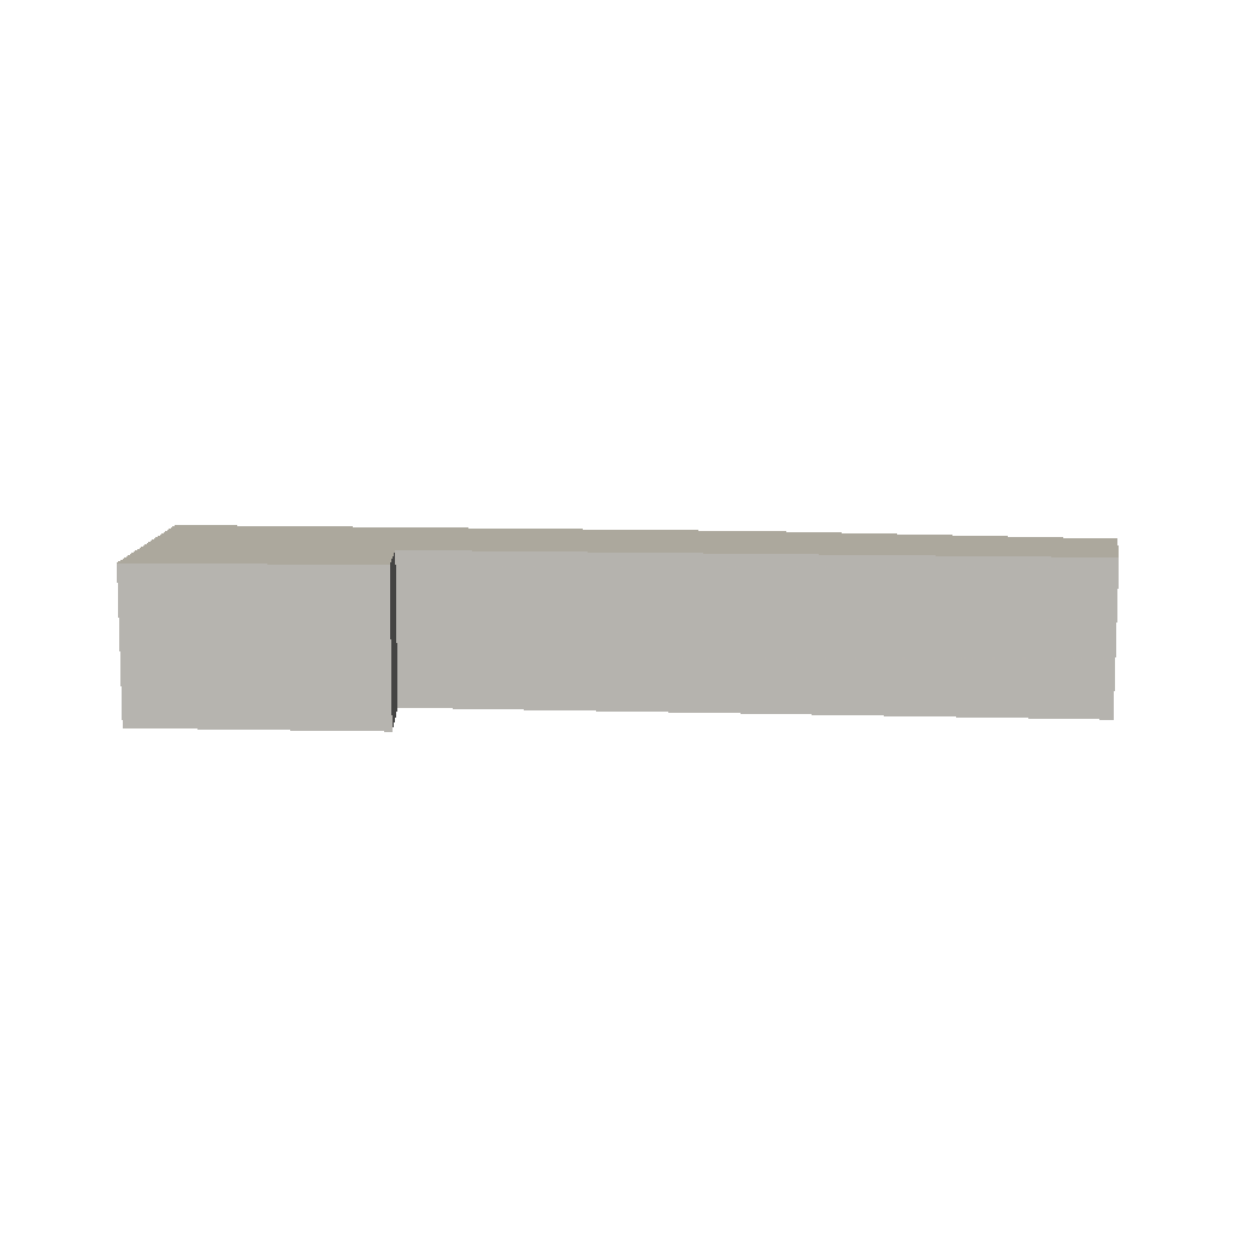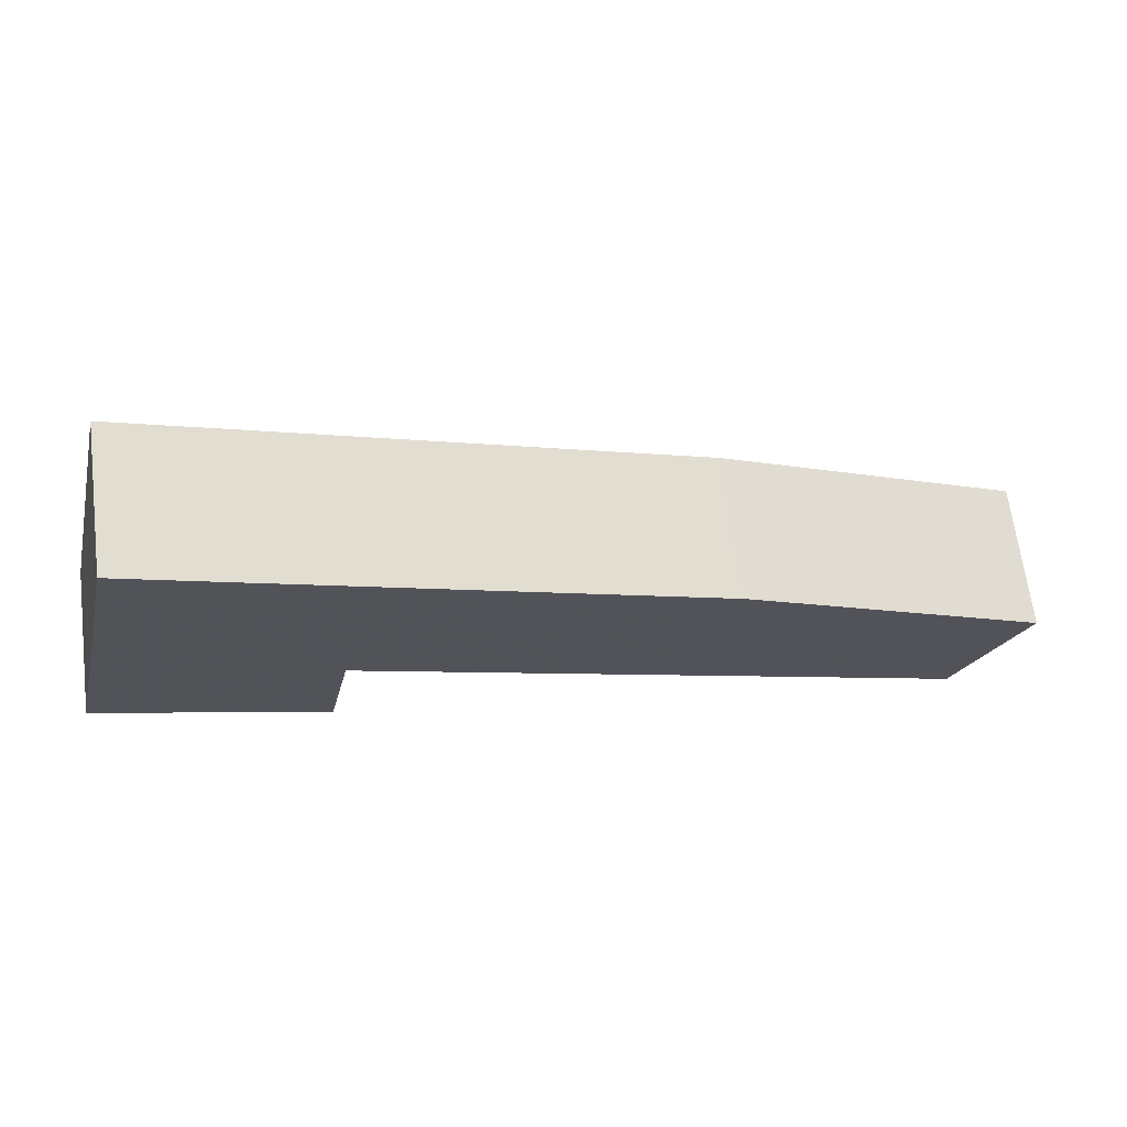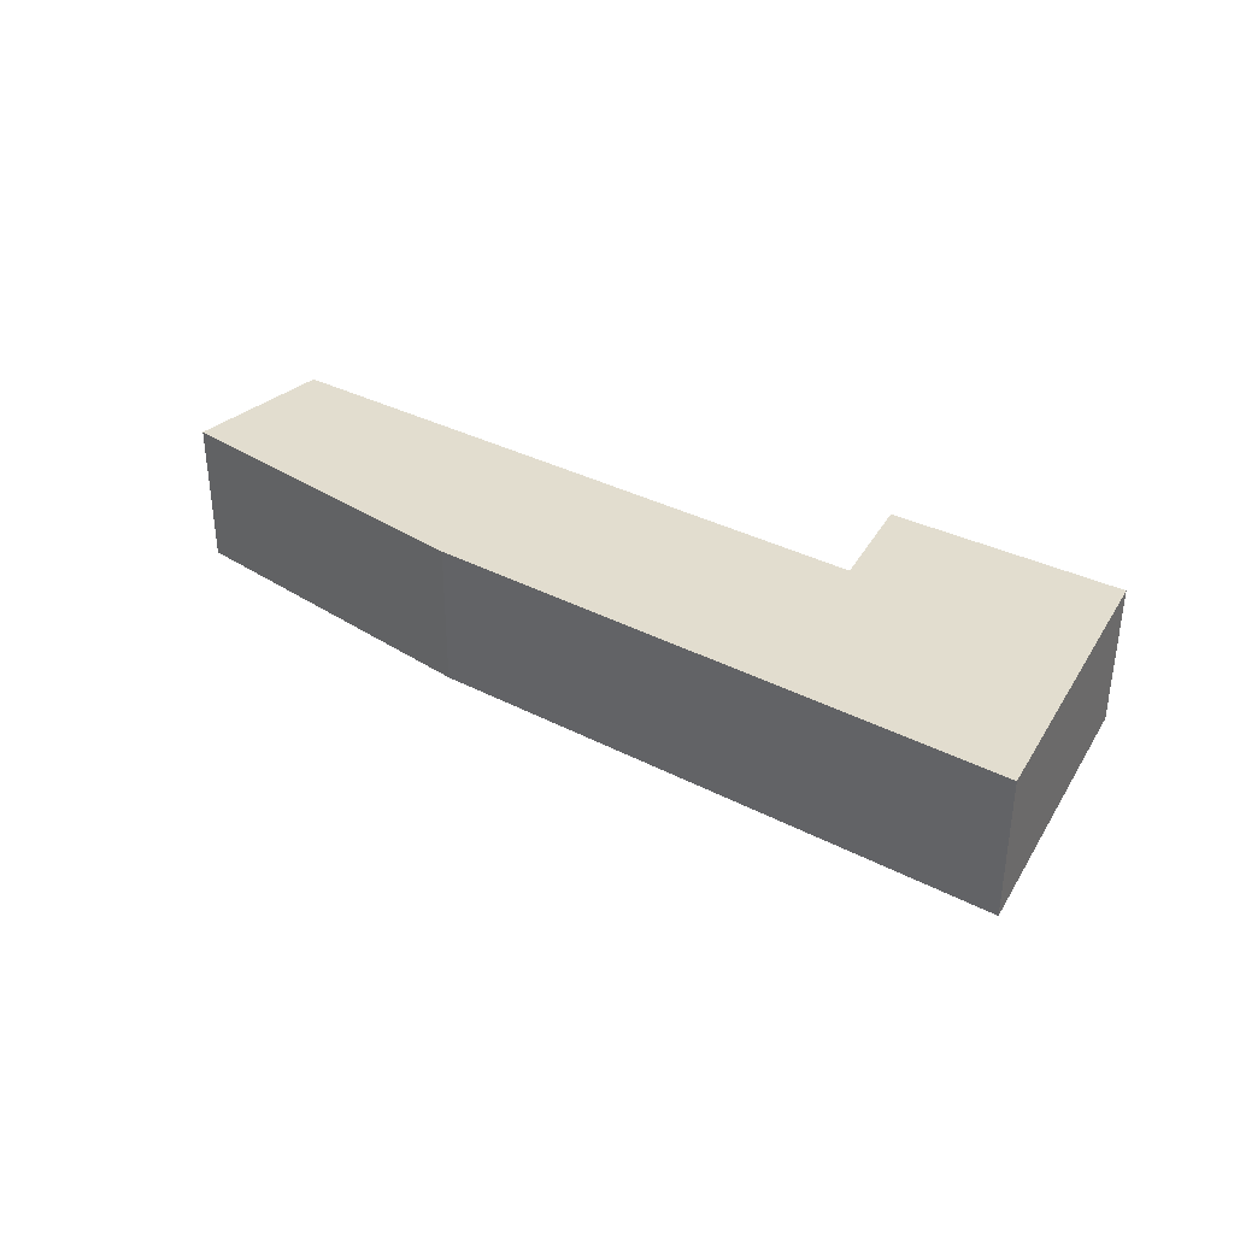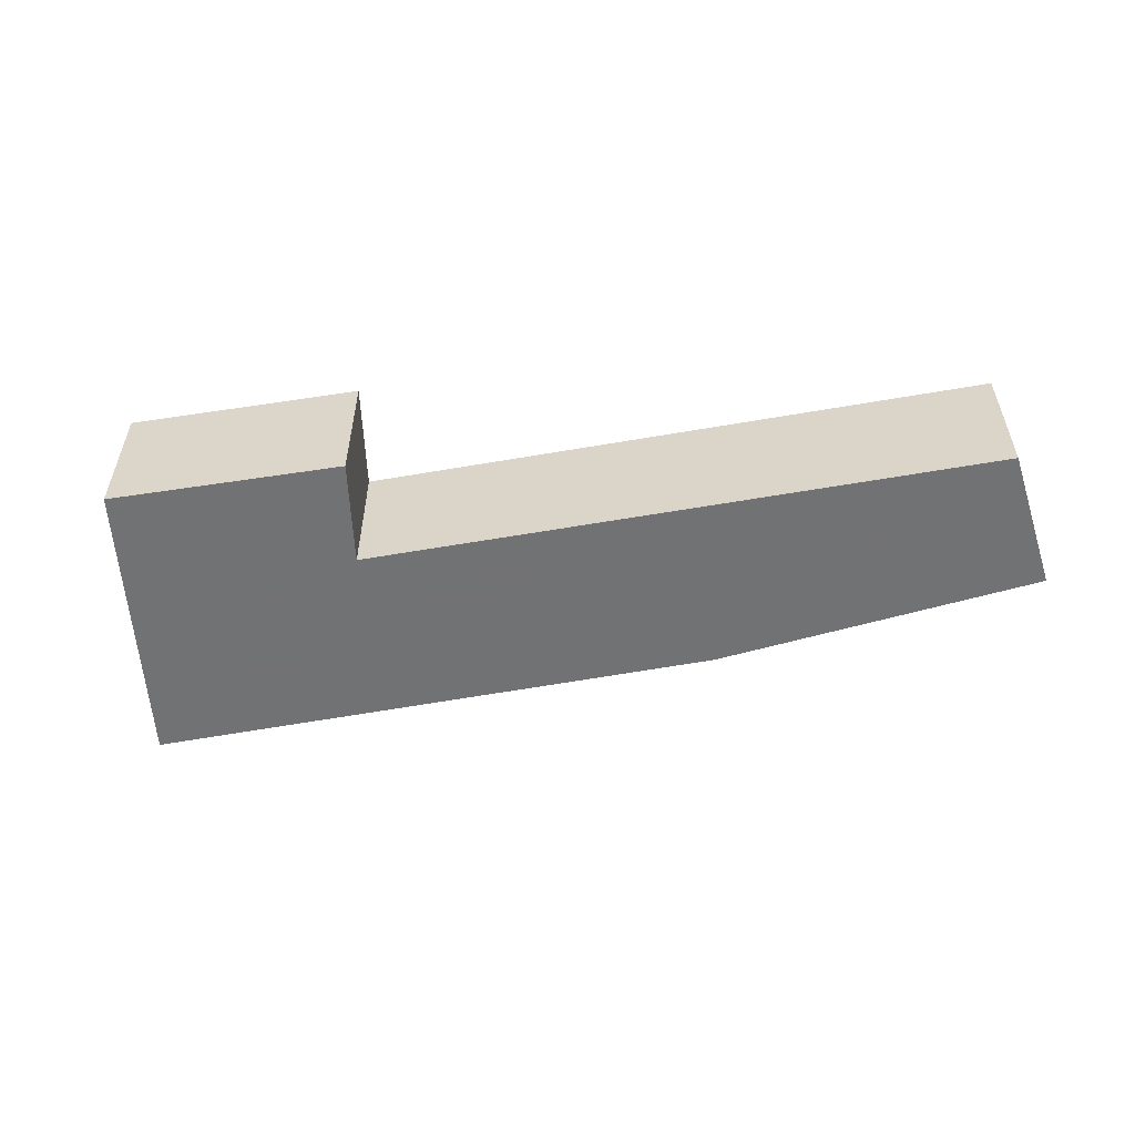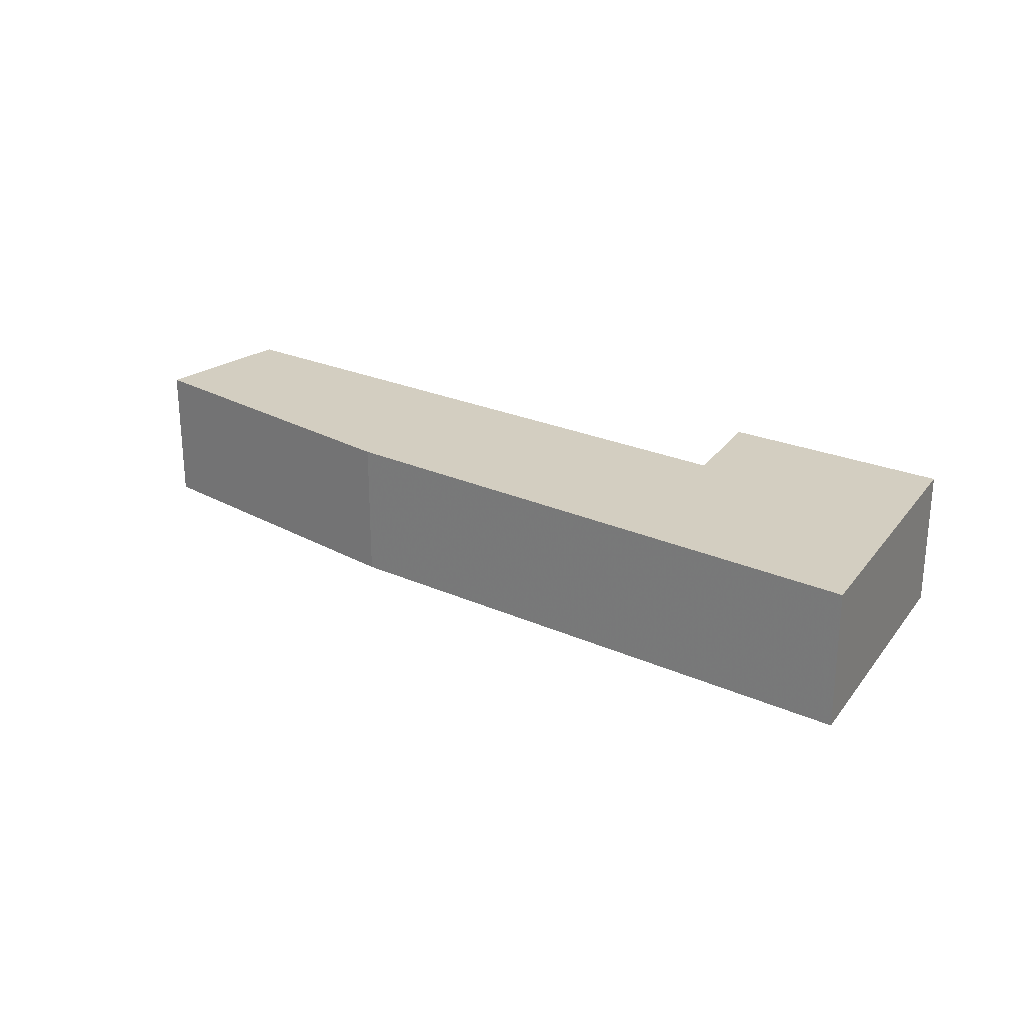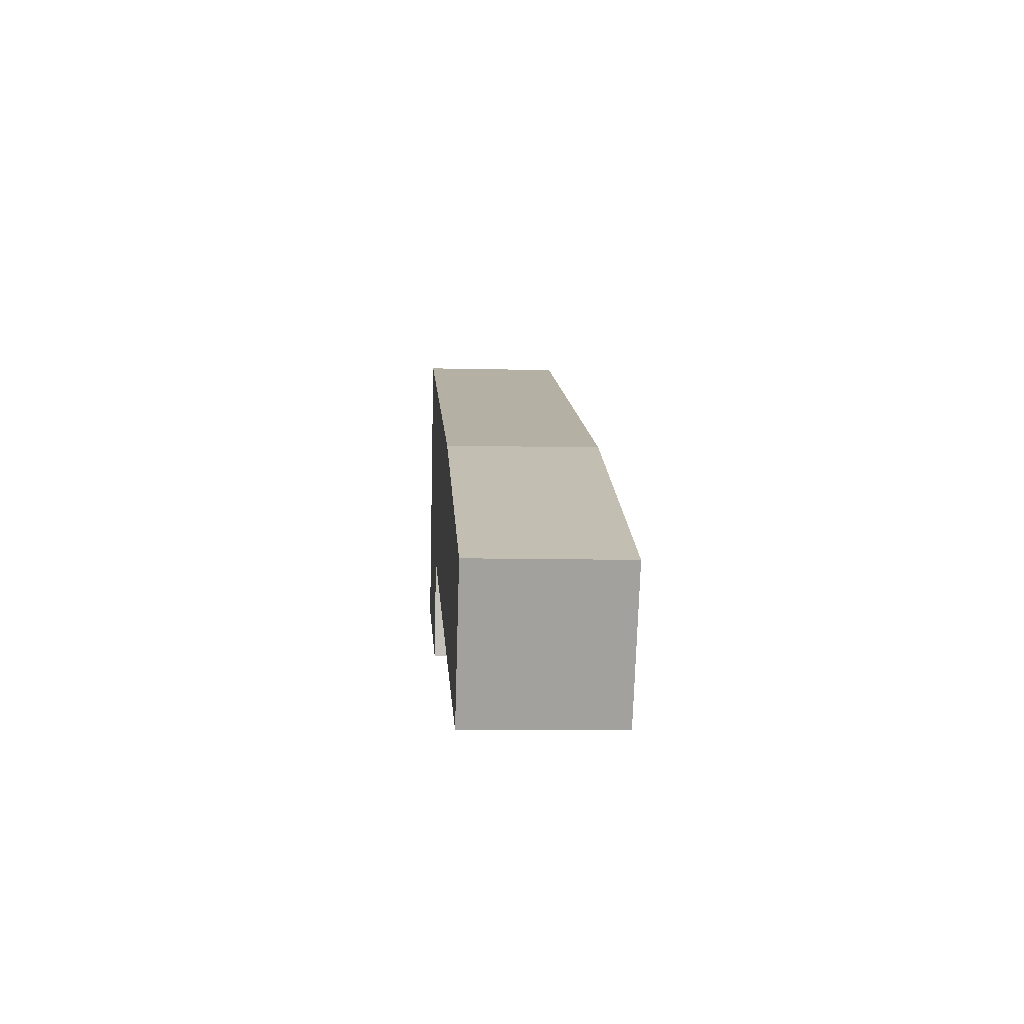
<metadata>
{"format":"obj","ext":"obj","renderer":"f3d","projection":"perspective","resolution":1024,"background":"white","views":[{"elev":8.6,"azim":164.9,"up":"+Y"},{"elev":66.1,"azim":172.8,"up":"+Z"},{"elev":34.9,"azim":14.3,"up":"+Y"},{"elev":-55.6,"azim":170.4,"up":"+Y"},{"elev":25.3,"azim":15.2,"up":"+Y"},{"elev":-9.2,"azim":-93.8,"up":"+Z"}]}
</metadata>
<code>
v -0.9988 -0.1069 -2.5
v -1.015 -0.1069 -2.469
v -0.9446 -0.1069 -2.434
v -0.8584 -0.1069 -2.449
v -0.8171 -0.1069 -2.387
v -0.8533 -0.1069 -2.473
v -0.8012 -0.1069 -2.455
v -0.9446 -0.1405 -2.434
v -1.015 -0.1405 -2.469
v -0.9988 -0.1405 -2.5
v -0.8584 -0.1405 -2.449
v -0.8171 -0.1405 -2.387
v -0.8533 -0.1405 -2.473
v -0.8012 -0.1405 -2.455
v -0.9988 -0.1405 -2.5
v -1.015 -0.1405 -2.469
v -1.015 -0.1069 -2.469
v -0.9988 -0.1069 -2.5
v -0.8584 -0.1405 -2.449
v -0.9988 -0.1405 -2.5
v -0.9988 -0.1069 -2.5
v -0.8584 -0.1069 -2.449
v -0.8533 -0.1405 -2.473
v -0.8584 -0.1405 -2.449
v -0.8584 -0.1069 -2.449
v -0.8533 -0.1069 -2.473
v -0.8012 -0.1405 -2.455
v -0.8533 -0.1405 -2.473
v -0.8533 -0.1069 -2.473
v -0.8012 -0.1069 -2.455
v -0.8171 -0.1405 -2.387
v -0.8012 -0.1405 -2.455
v -0.8012 -0.1069 -2.455
v -0.8171 -0.1069 -2.387
f 1 2 3
f 4 1 3
f 4 3 5
f 6 4 5
f 7 6 5
f 8 9 10
f 8 10 11
f 12 8 11
f 12 11 13
f 14 12 13
f 8 12 5
f 8 5 3
f 9 8 3
f 9 3 2
f 15 16 17
f 15 17 18
f 19 20 21
f 19 21 22
f 23 24 25
f 23 25 26
f 27 28 29
f 27 29 30
f 31 32 33
f 31 33 34

</code>
